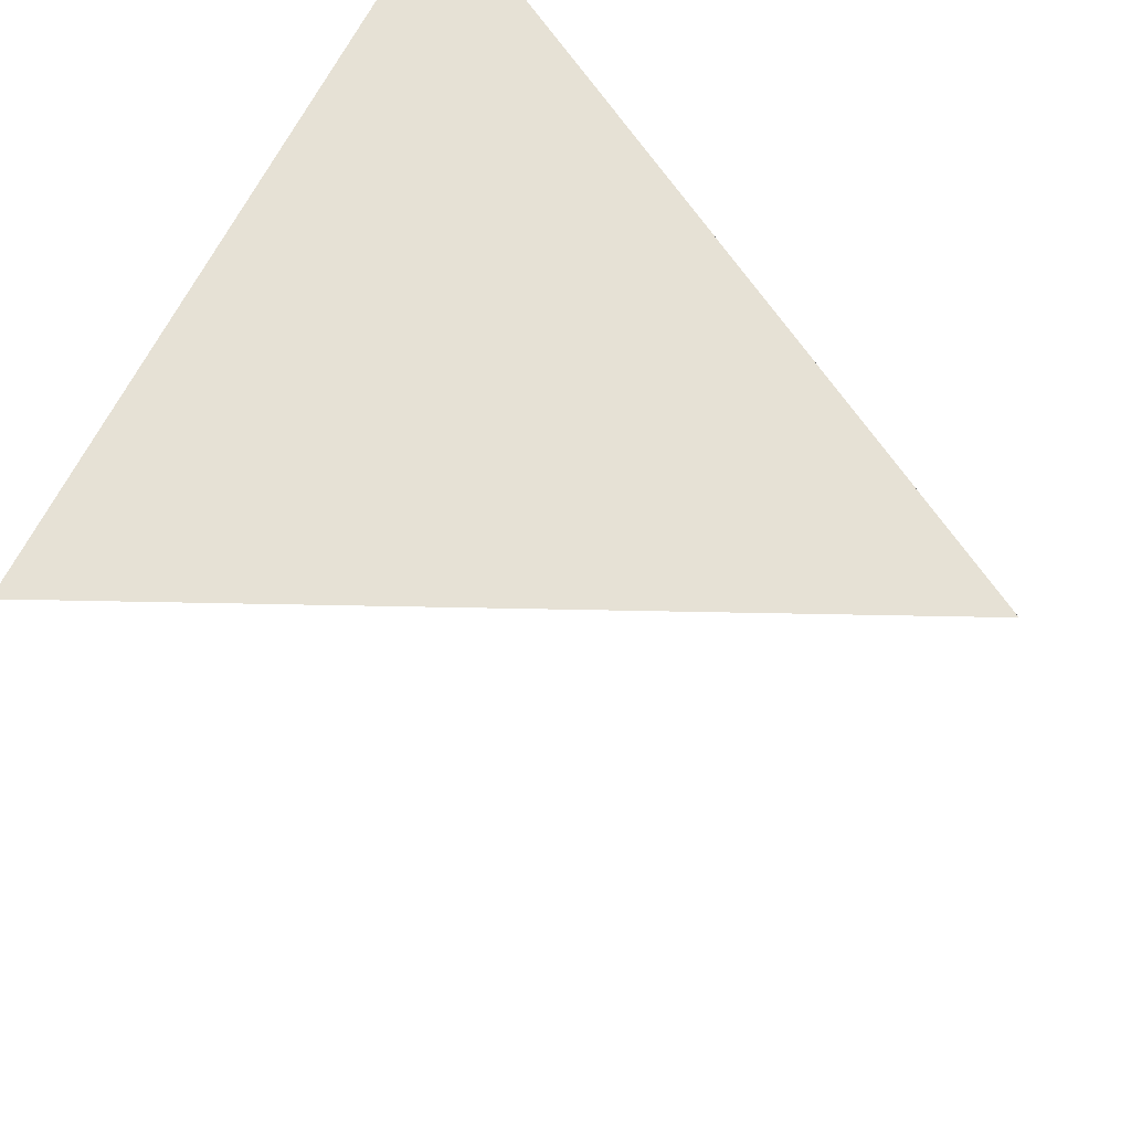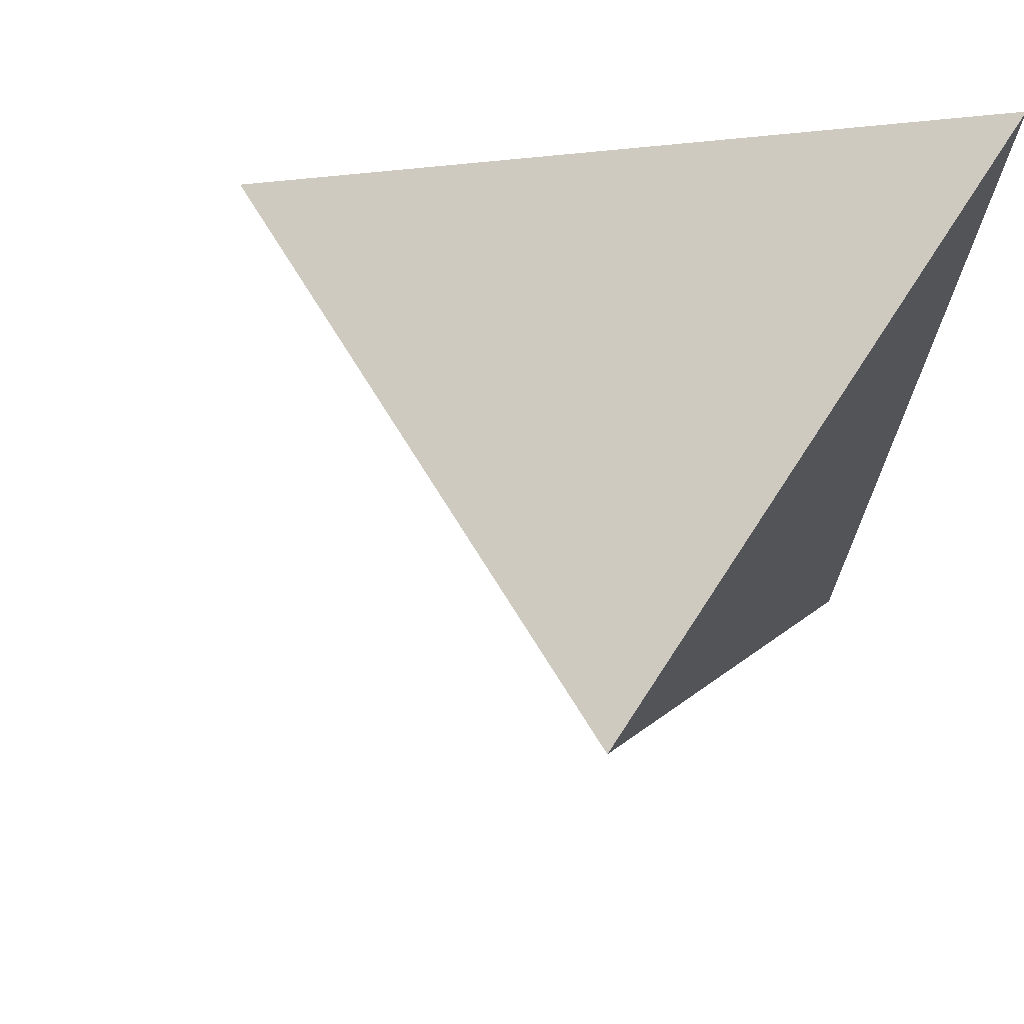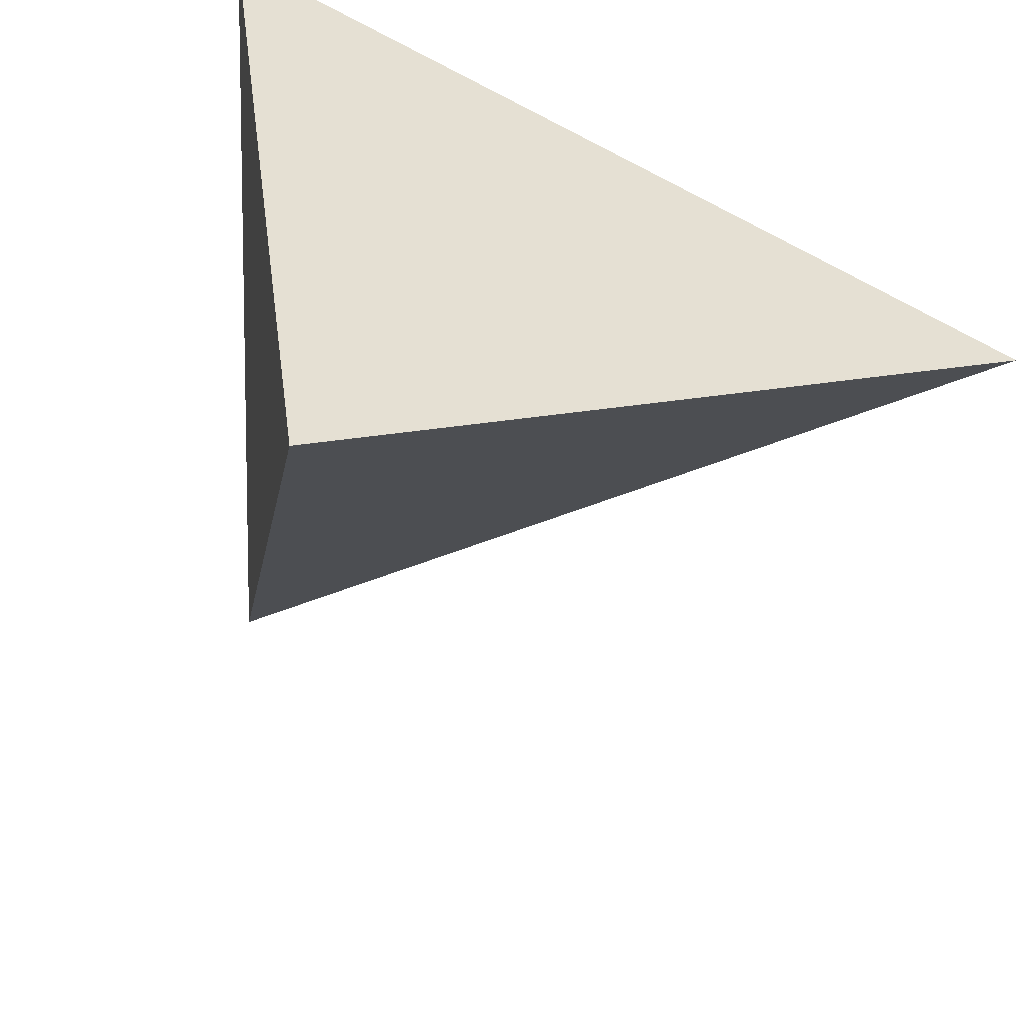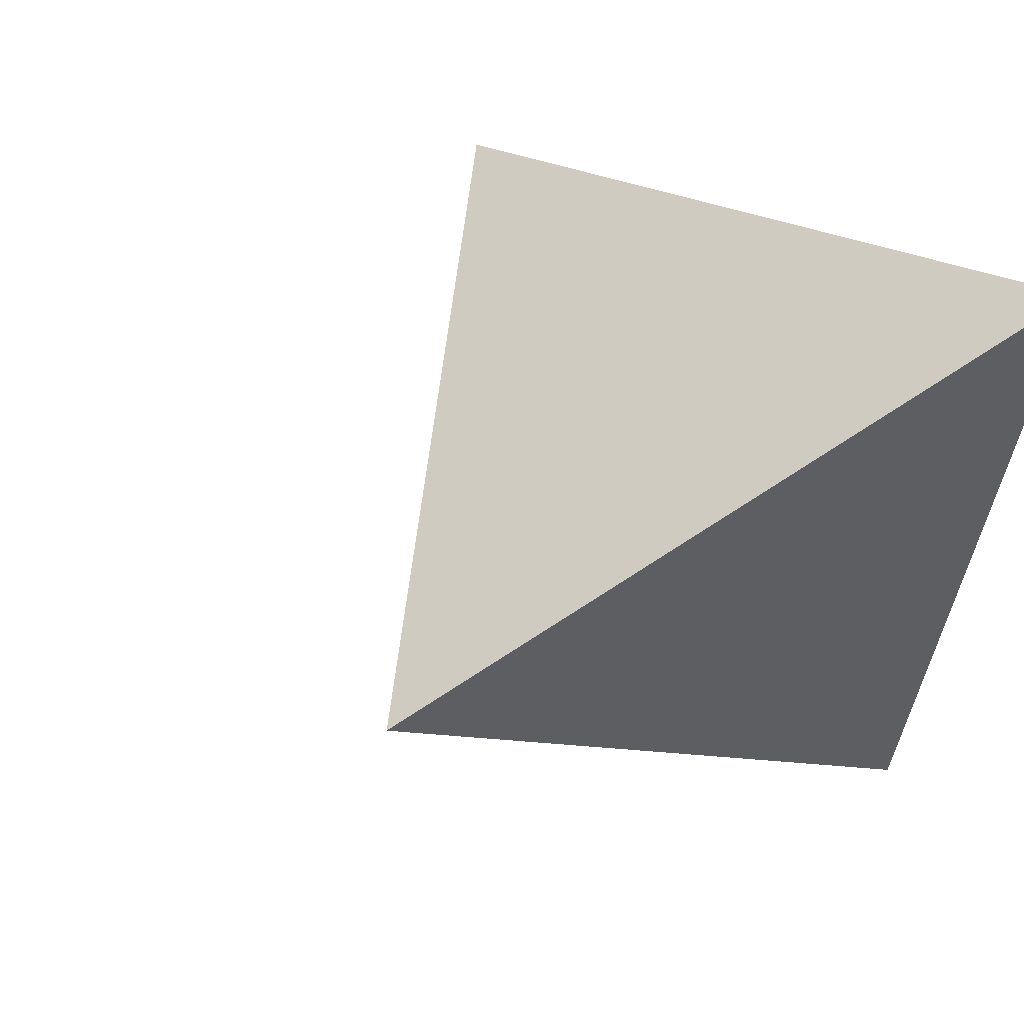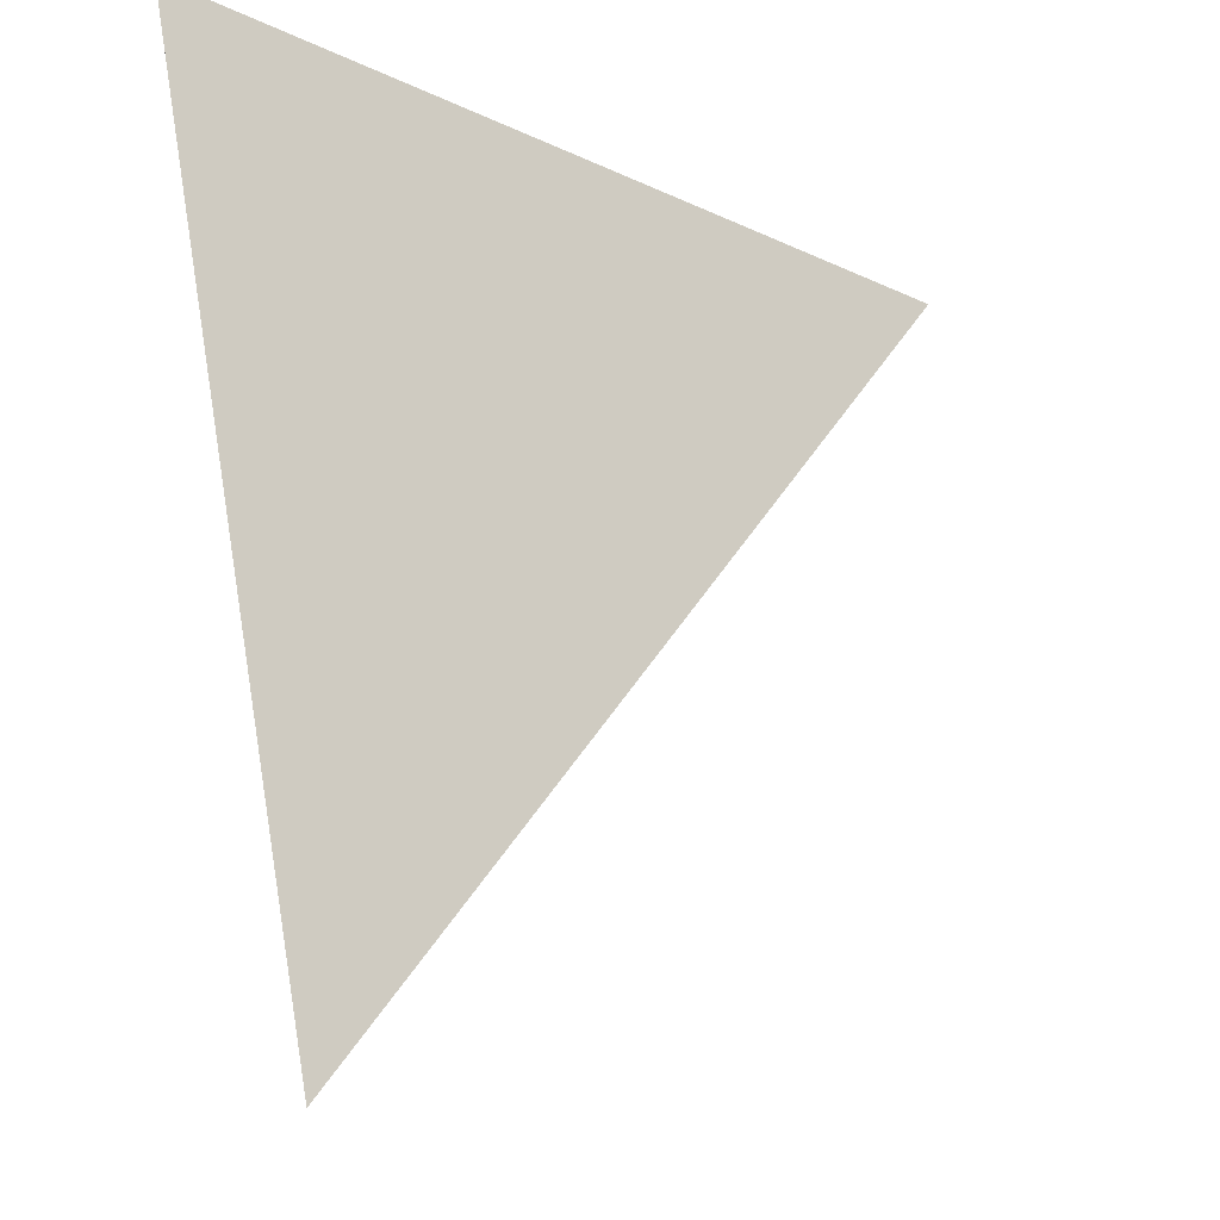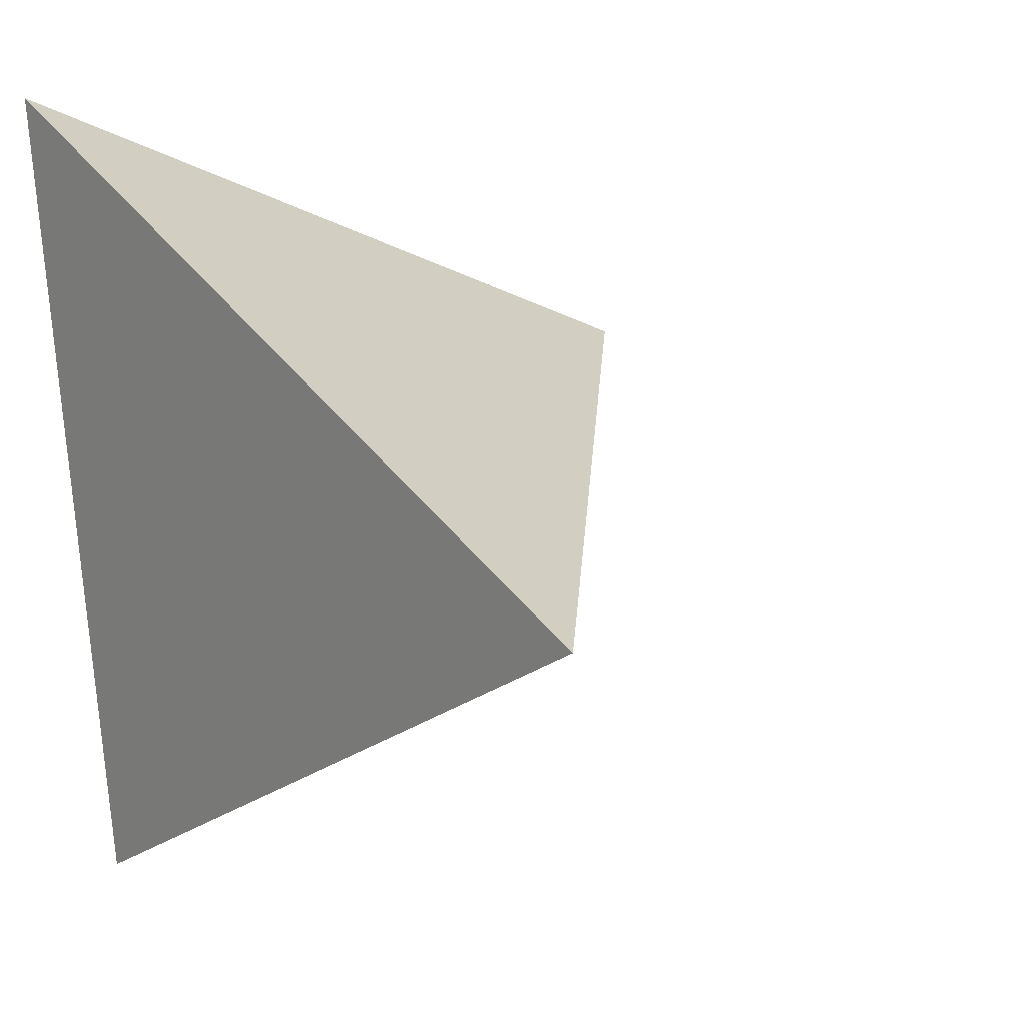
<metadata>
{"format":"obj","ext":"obj","renderer":"f3d","projection":"perspective","resolution":1024,"background":"white","views":[{"elev":65.9,"azim":-145.8,"up":"+Y"},{"elev":50.5,"azim":17.0,"up":"+Z"},{"elev":-51.7,"azim":159.0,"up":"+Z"},{"elev":47.5,"azim":47.7,"up":"+Z"},{"elev":58.9,"azim":-101.9,"up":"+Z"},{"elev":18.2,"azim":-133.3,"up":"+Z"}]}
</metadata>
<code>
v 0.6625 0.217 0.7169
v 0.2201 -0.9678 0.1219
v 0.4466 0.242 -0.8614
v -0.9562 0.2915 0.0268
f 1 2 3
f 4 2 1
f 3 4 1
f 4 3 2

</code>
